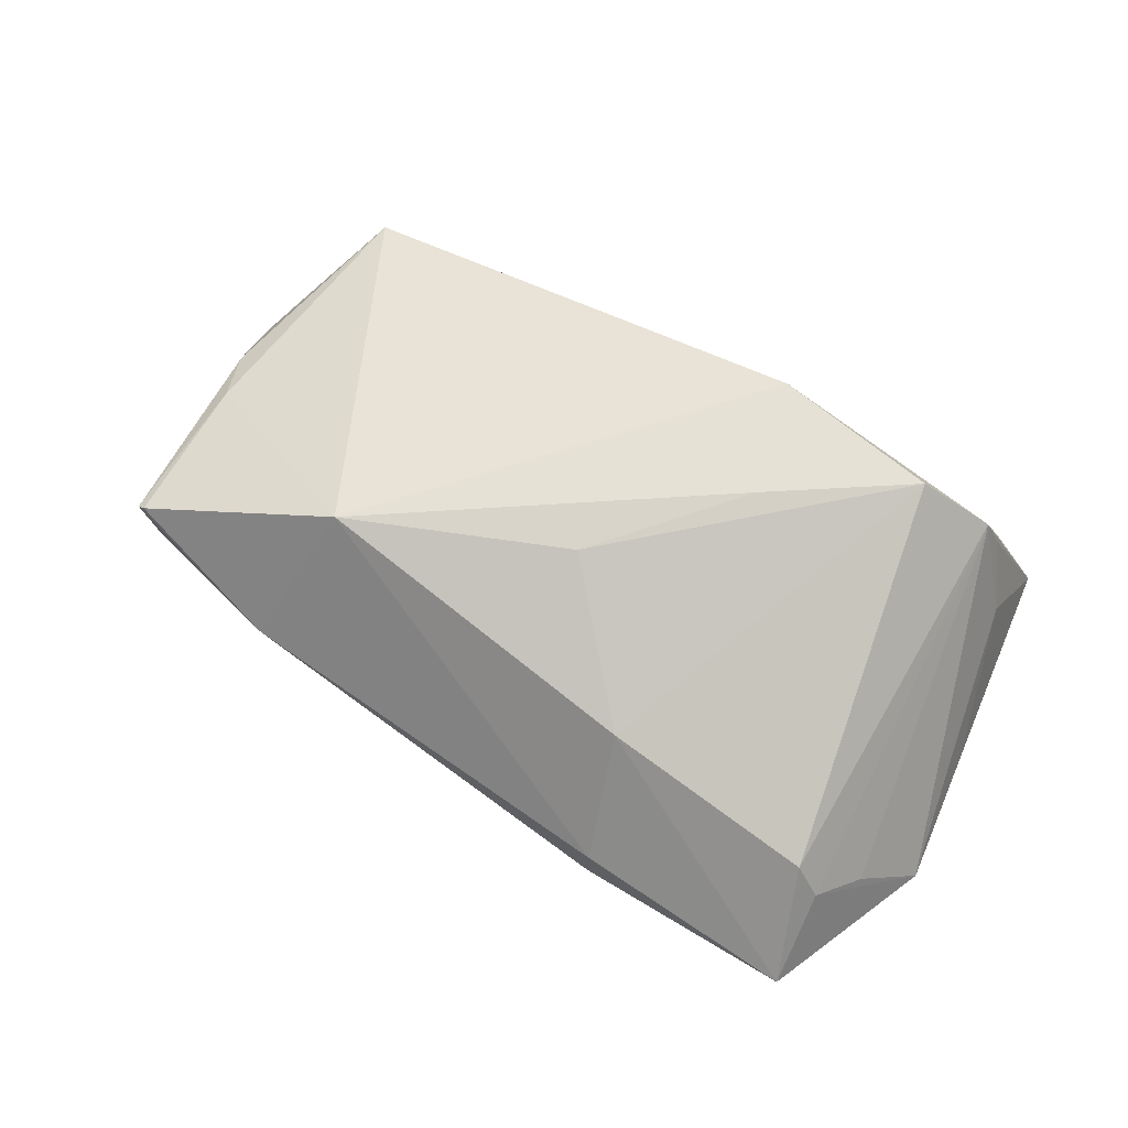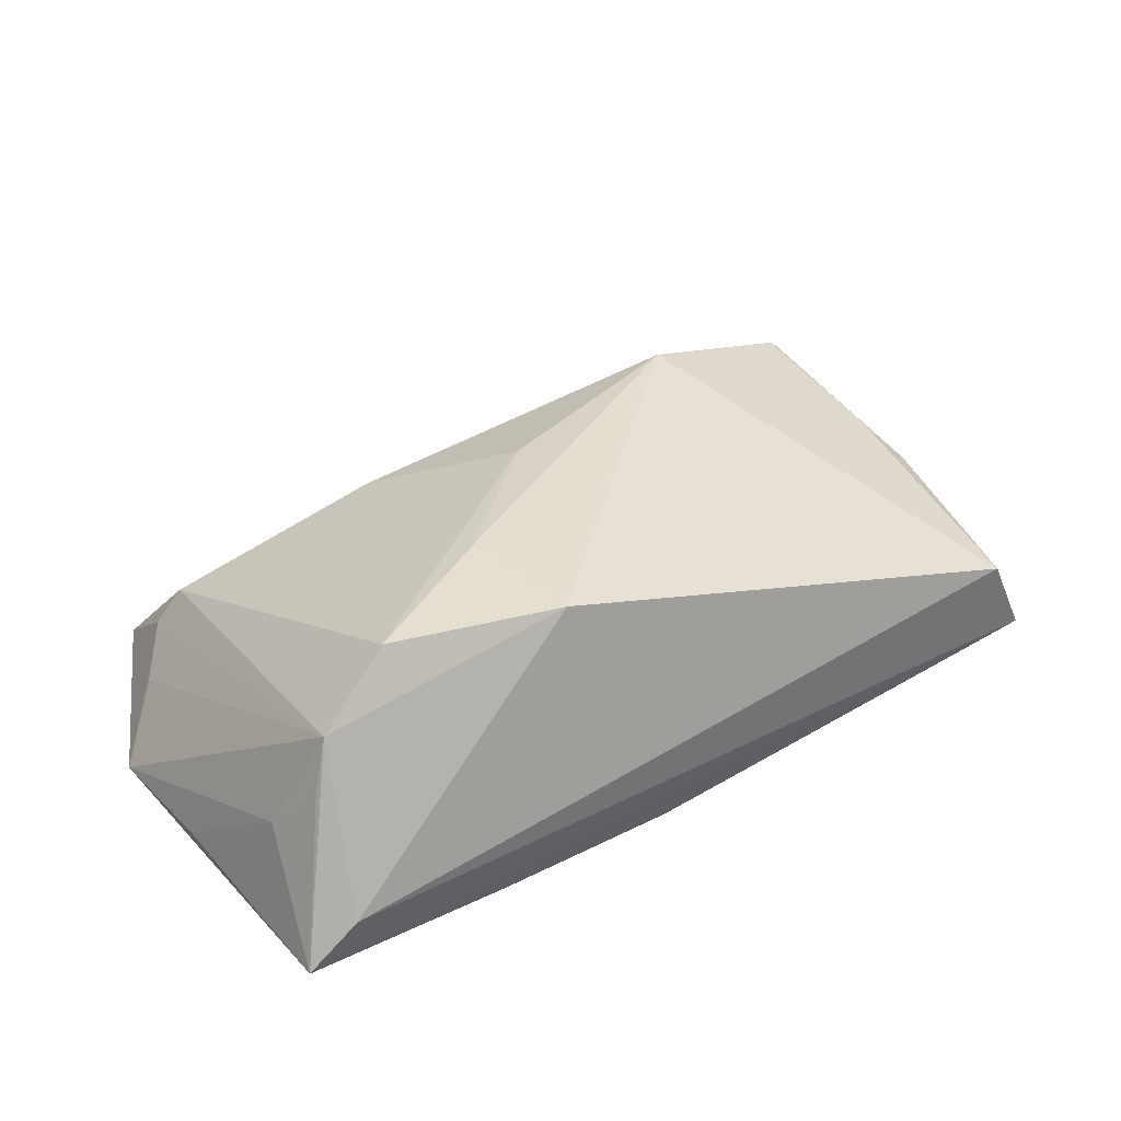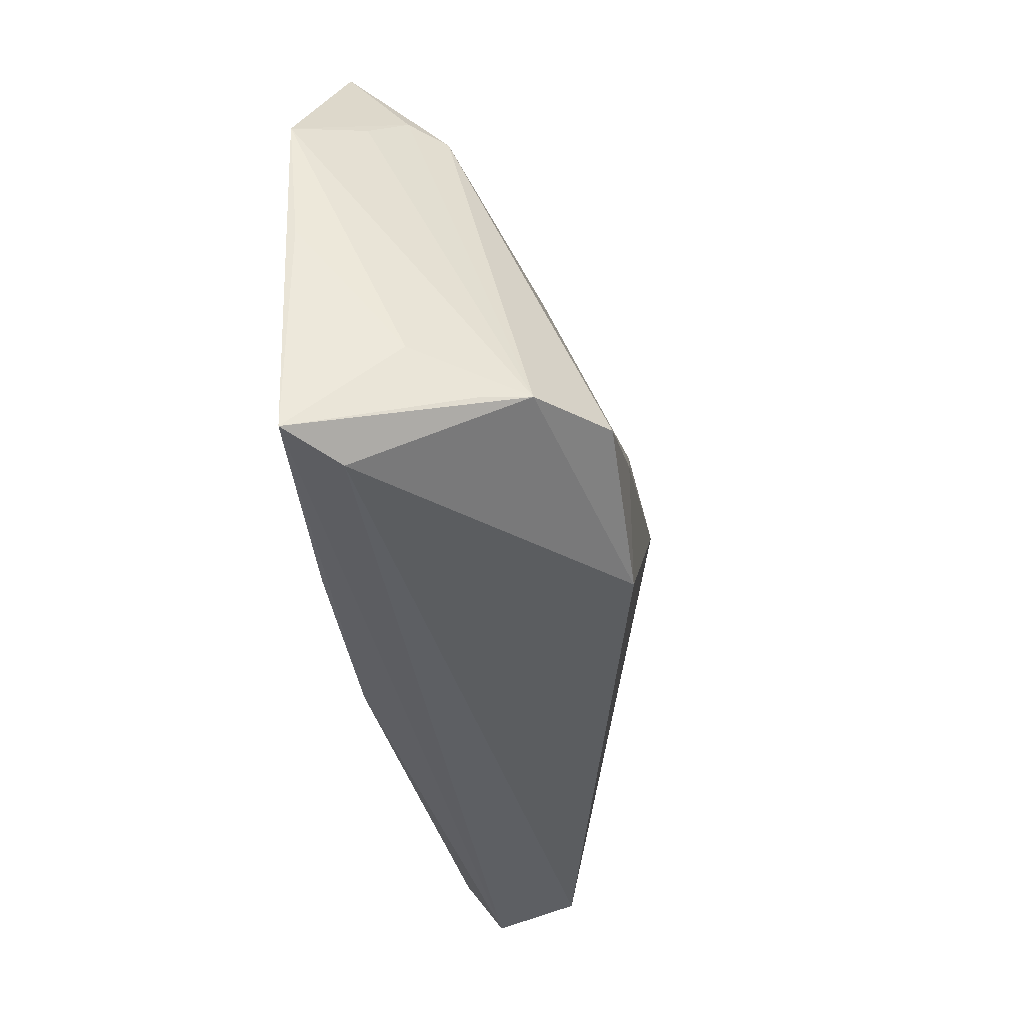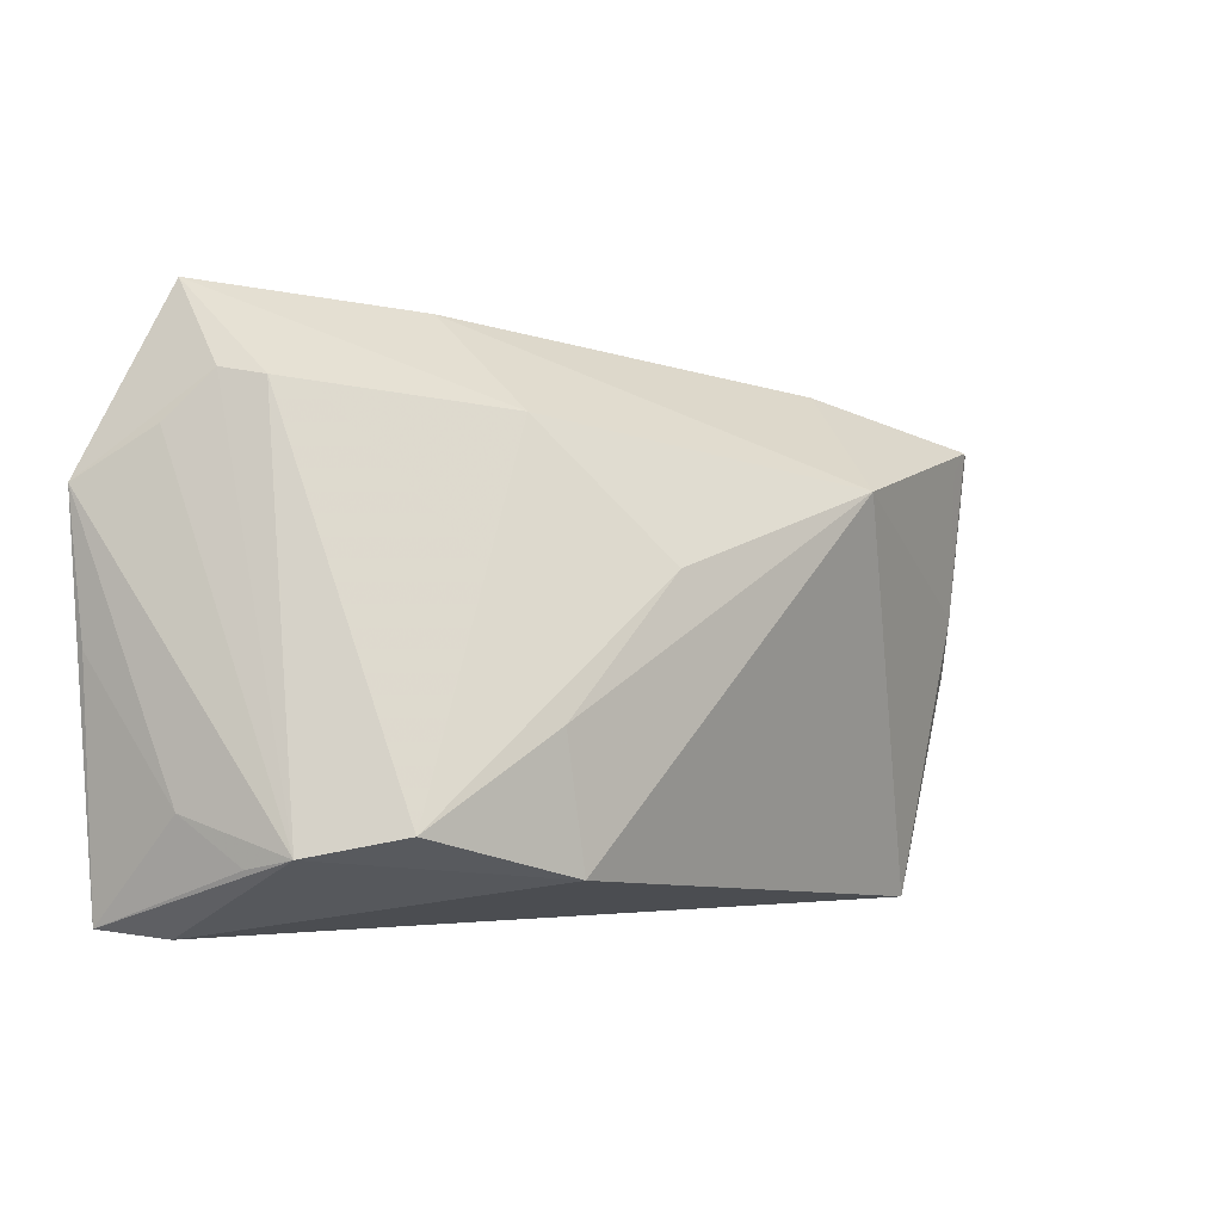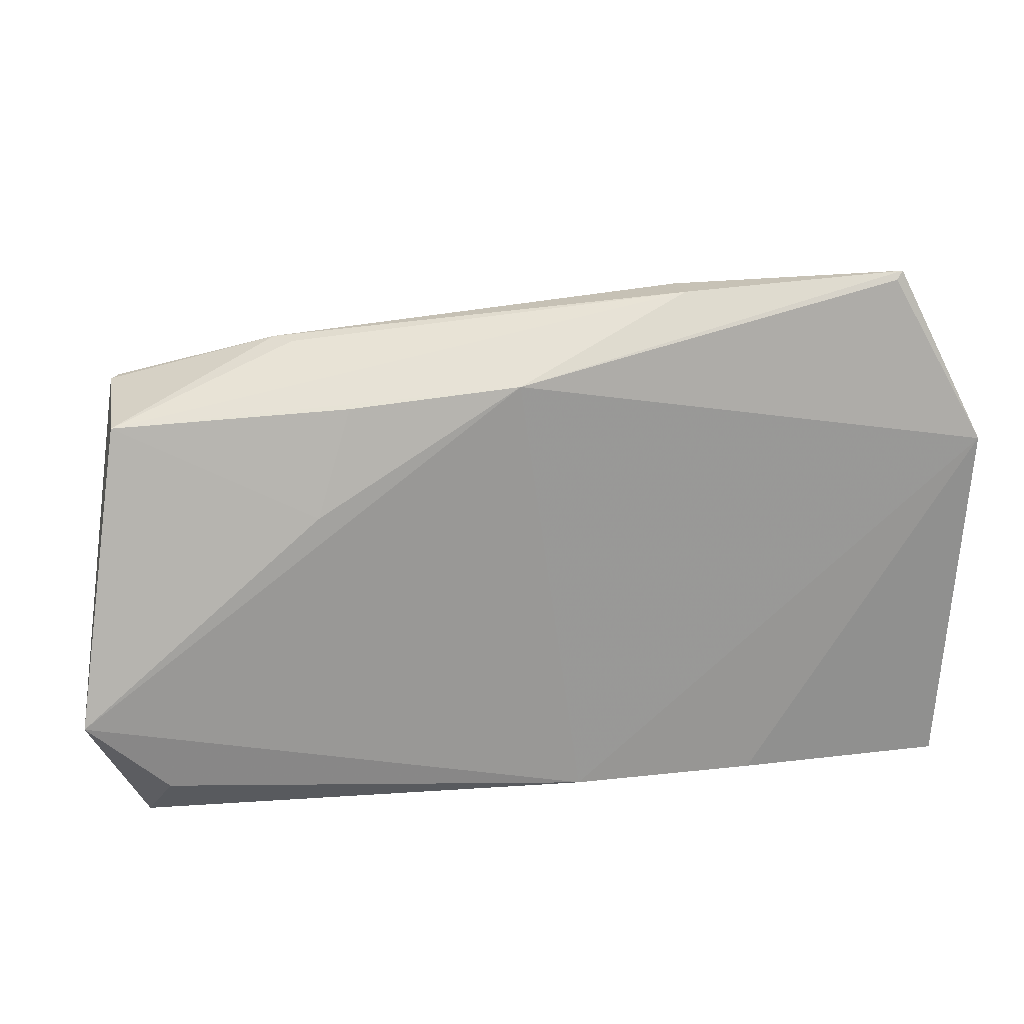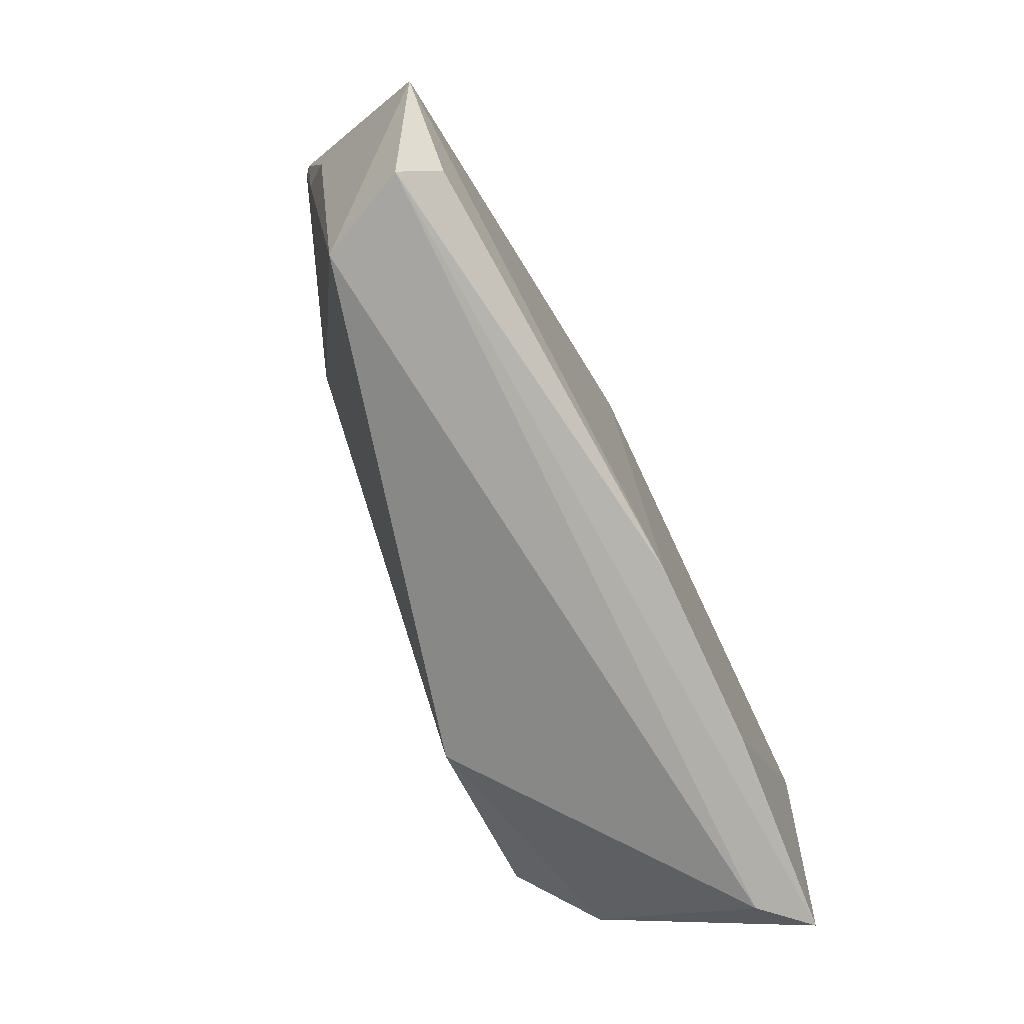
<metadata>
{"format":"obj","ext":"obj","renderer":"f3d","projection":"perspective","resolution":1024,"background":"white","views":[{"elev":66.1,"azim":-153.4,"up":"+Z"},{"elev":35.3,"azim":-33.1,"up":"+Z"},{"elev":-40.6,"azim":-81.4,"up":"+Y"},{"elev":-1.9,"azim":-39.7,"up":"+Y"},{"elev":22.3,"azim":168.1,"up":"+Y"},{"elev":-73.1,"azim":114.8,"up":"+Y"}]}
</metadata>
<code>
v 0.05415 -0.03034 -0.006603
v -0.01776 0.03798 -0.00898
v -0.03707 -0.01893 0.02031
v 0.05536 0.02298 -0.003624
v 0.03166 0.03141 0.001468
v -0.04607 0.02932 -0.003291
v -0.05045 0.02344 -0.007377
v -0.003079 -0.02839 -0.01516
v -0.04278 0.02832 0.001368
v -0.05195 -0.01696 -0.0009256
v -0.02706 -0.02862 -0.01516
v 0.02776 0.01862 0.02
v -0.04611 0.03978 -0.01131
v -0.01773 0.03771 -0.004012
v 0.04876 -0.03056 0.004361
v 0.004875 0.0285 -0.01425
v 0.06172 -0.01515 -0.01121
v 0.05374 0.02538 0.01087
v 0.05966 -0.002818 -0.006049
v -0.04519 0.03878 -0.01192
v -0.05594 -0.0002648 -0.01357
v -0.01848 -0.00807 0.02064
v -0.04633 -0.02124 0.01251
v -0.05692 0.01735 -0.01516
v 0.03377 0.03156 0.003658
v 0.02594 0.02577 -0.01039
v -0.001552 0.008724 0.01942
v 0.05137 -0.02471 -0.01113
v -0.04841 -0.02247 0.006565
v 0.05392 0.004555 0.007977
v -0.01529 0.02566 0.009952
v 0.05485 0.02516 0.009957
v -0.05446 -0.02949 -0.01367
v 0.05636 -0.002635 0.004421
v 0.05109 0.0227 0.01153
v -0.0484 -0.03056 -0.007775
v -0.01555 -0.02433 0.02027
v 0.03055 0.01221 -0.01261
f 9 23 3
f 24 11 33
f 36 23 33
f 36 15 37
f 37 23 36
f 3 23 37
f 17 15 1
f 1 15 36
f 36 33 1
f 34 15 17
f 8 11 24
f 24 16 8
f 8 16 17
f 8 33 11
f 8 1 33
f 12 37 15
f 24 23 7
f 10 23 24
f 15 34 30
f 30 12 15
f 17 4 19
f 17 16 38
f 38 4 17
f 17 1 28
f 28 8 17
f 1 8 28
f 31 27 12
f 31 9 3
f 3 27 31
f 3 37 22
f 37 12 22
f 22 27 3
f 12 27 22
f 23 9 6
f 6 7 23
f 24 7 6
f 25 12 18
f 24 33 21
f 21 10 24
f 33 10 21
f 29 33 23
f 23 10 29
f 29 10 33
f 18 12 35
f 35 30 18
f 12 30 35
f 16 4 26
f 26 38 16
f 4 38 26
f 14 31 12
f 12 25 14
f 32 25 18
f 4 25 32
f 32 19 4
f 17 19 32
f 32 34 17
f 18 30 32
f 32 30 34
f 5 25 4
f 24 6 13
f 13 6 9
f 9 31 13
f 31 14 13
f 20 16 24
f 24 13 20
f 20 13 16
f 16 13 2
f 2 4 16
f 2 13 14
f 2 5 4
f 2 14 25
f 25 5 2

</code>
